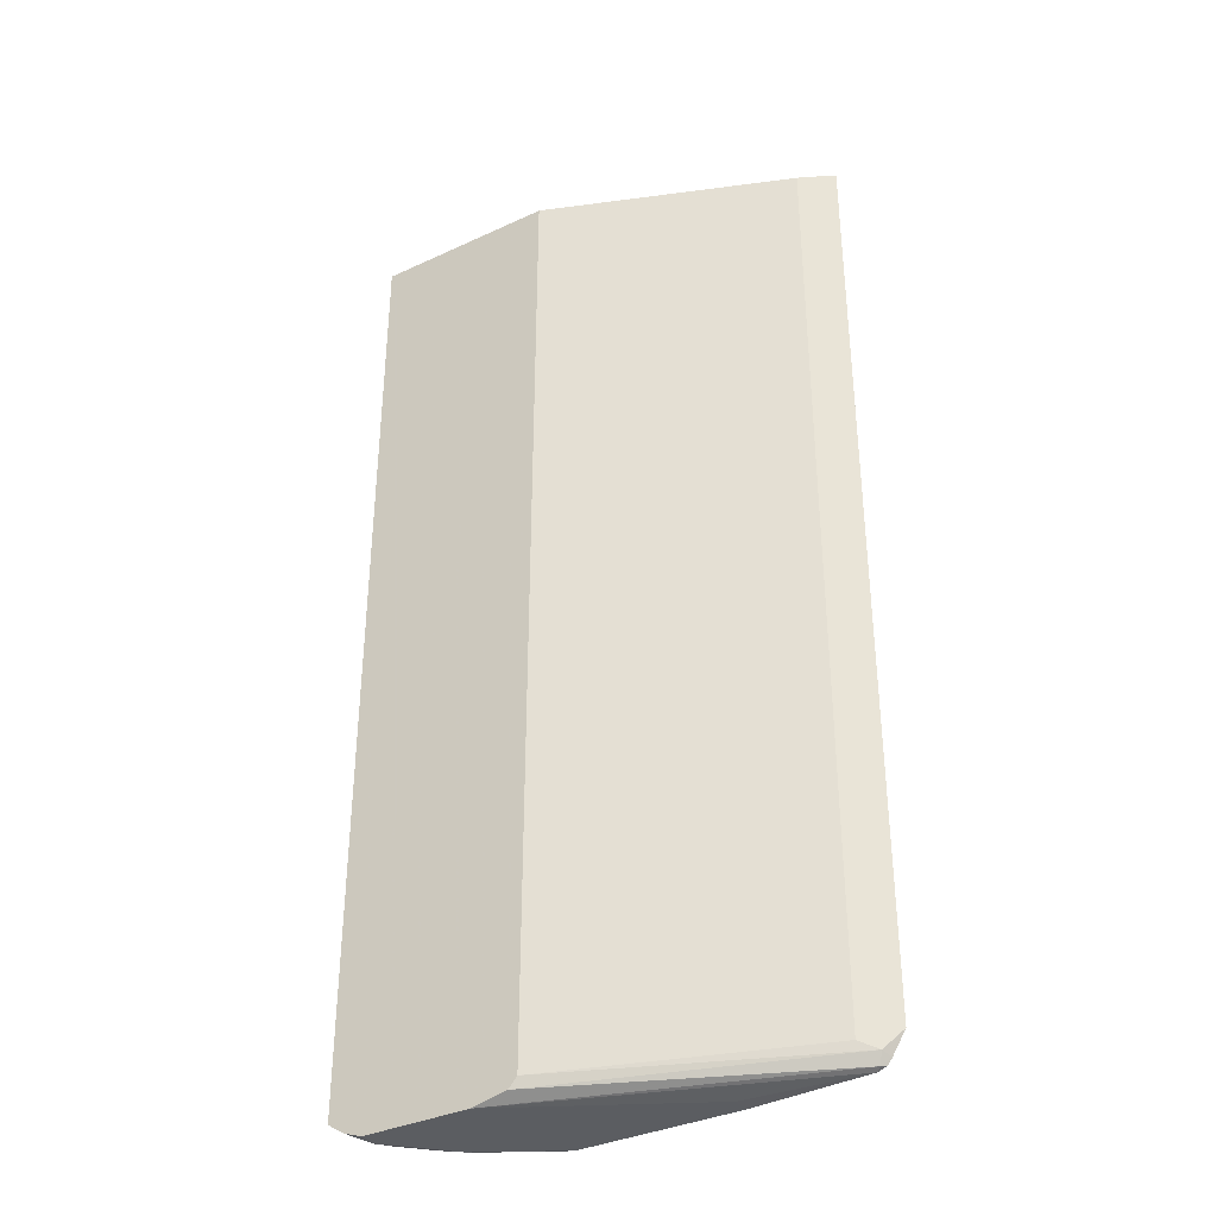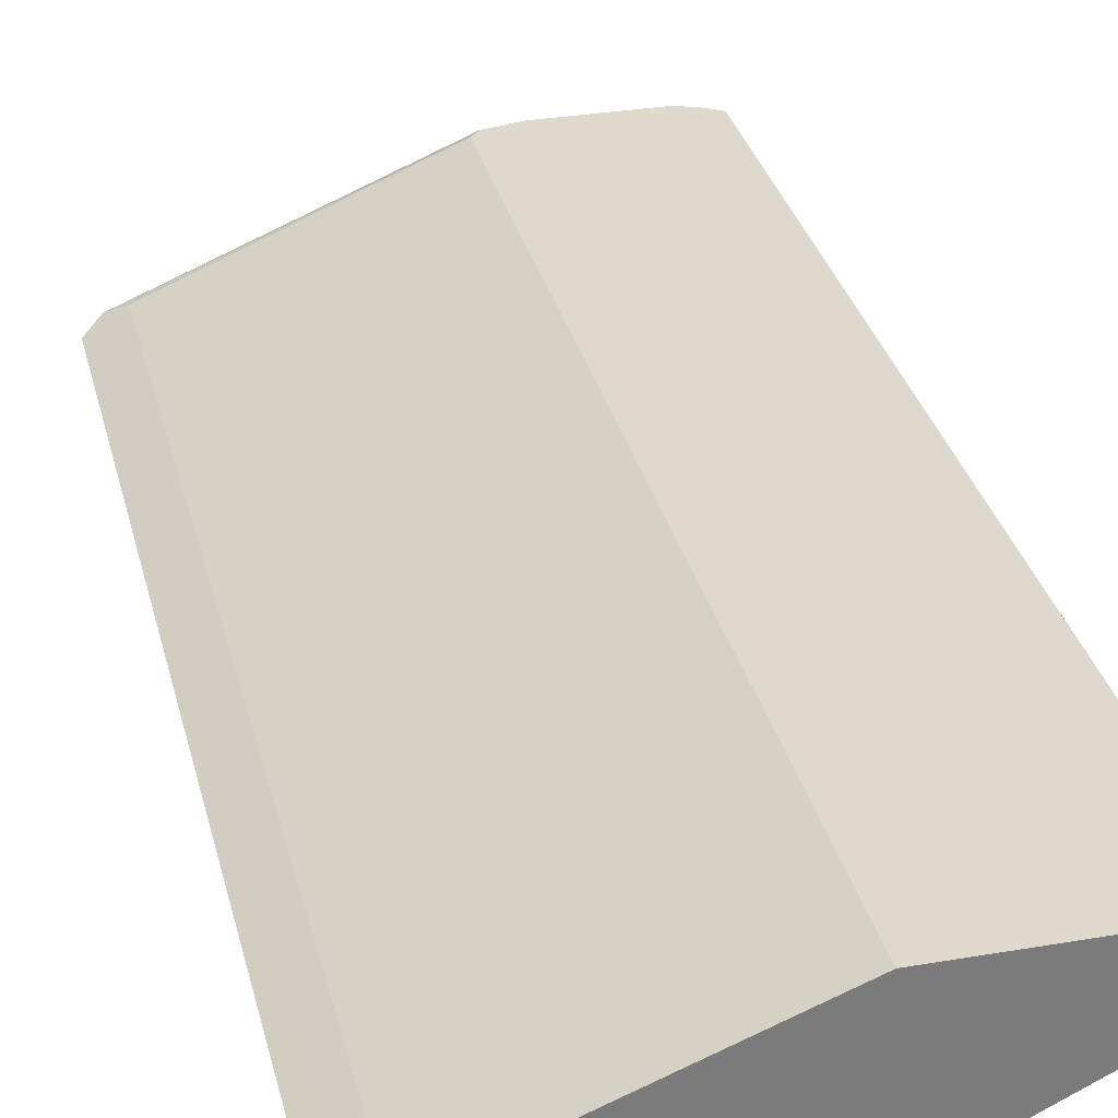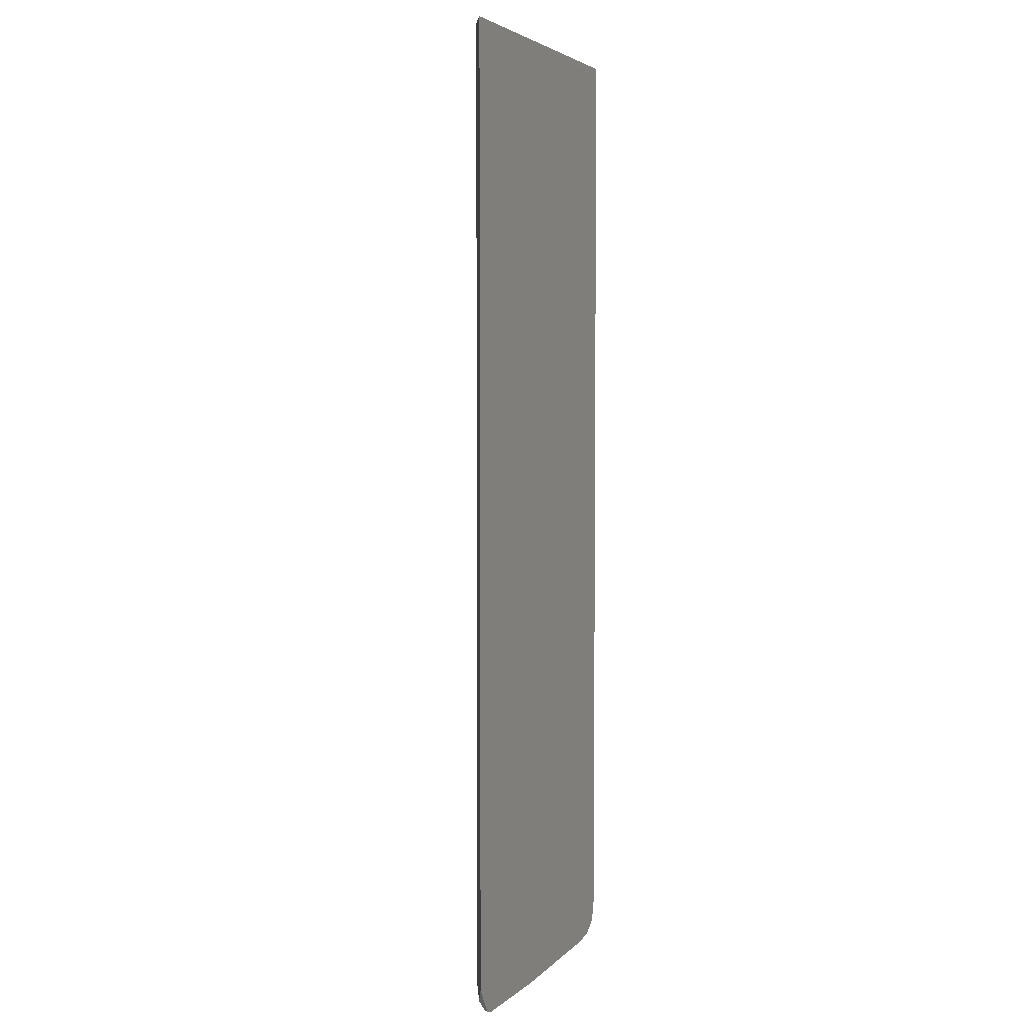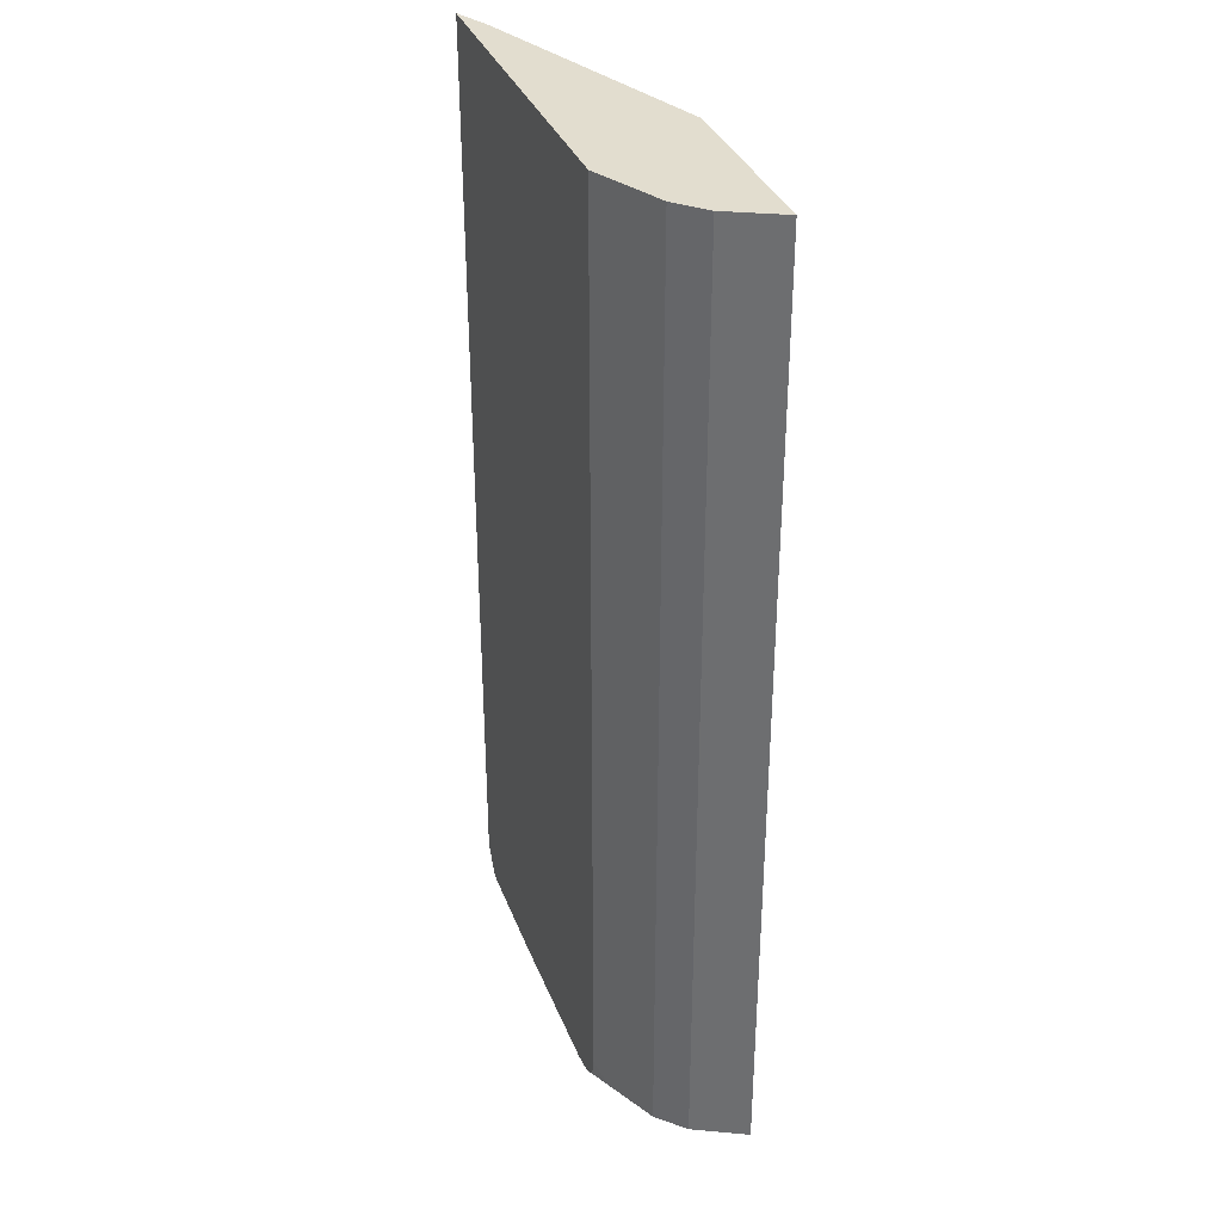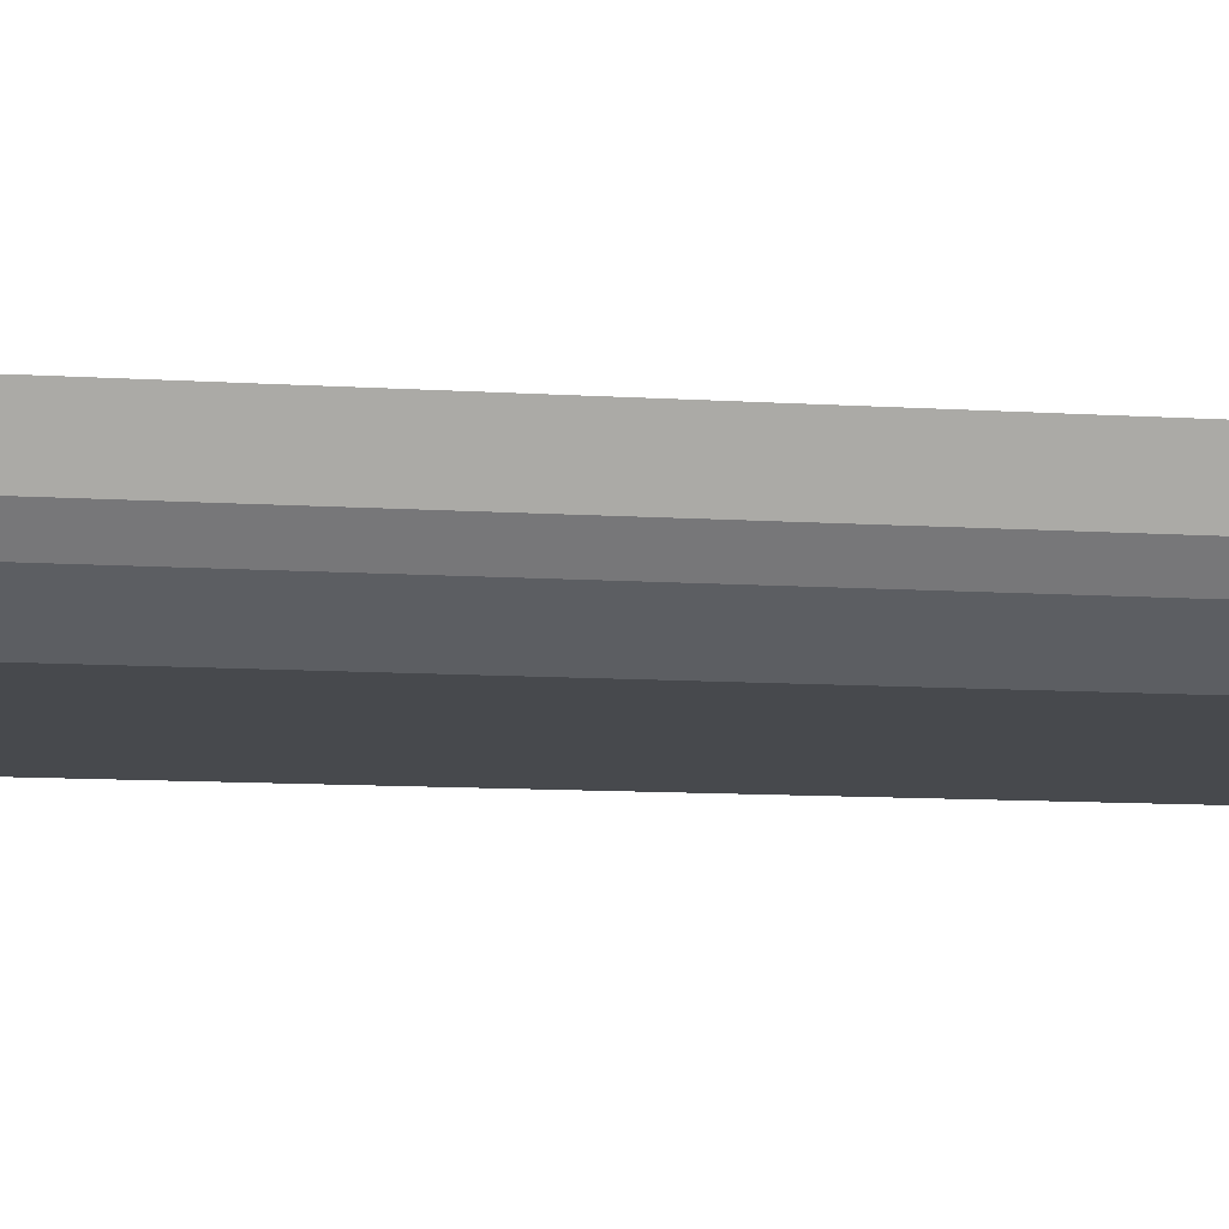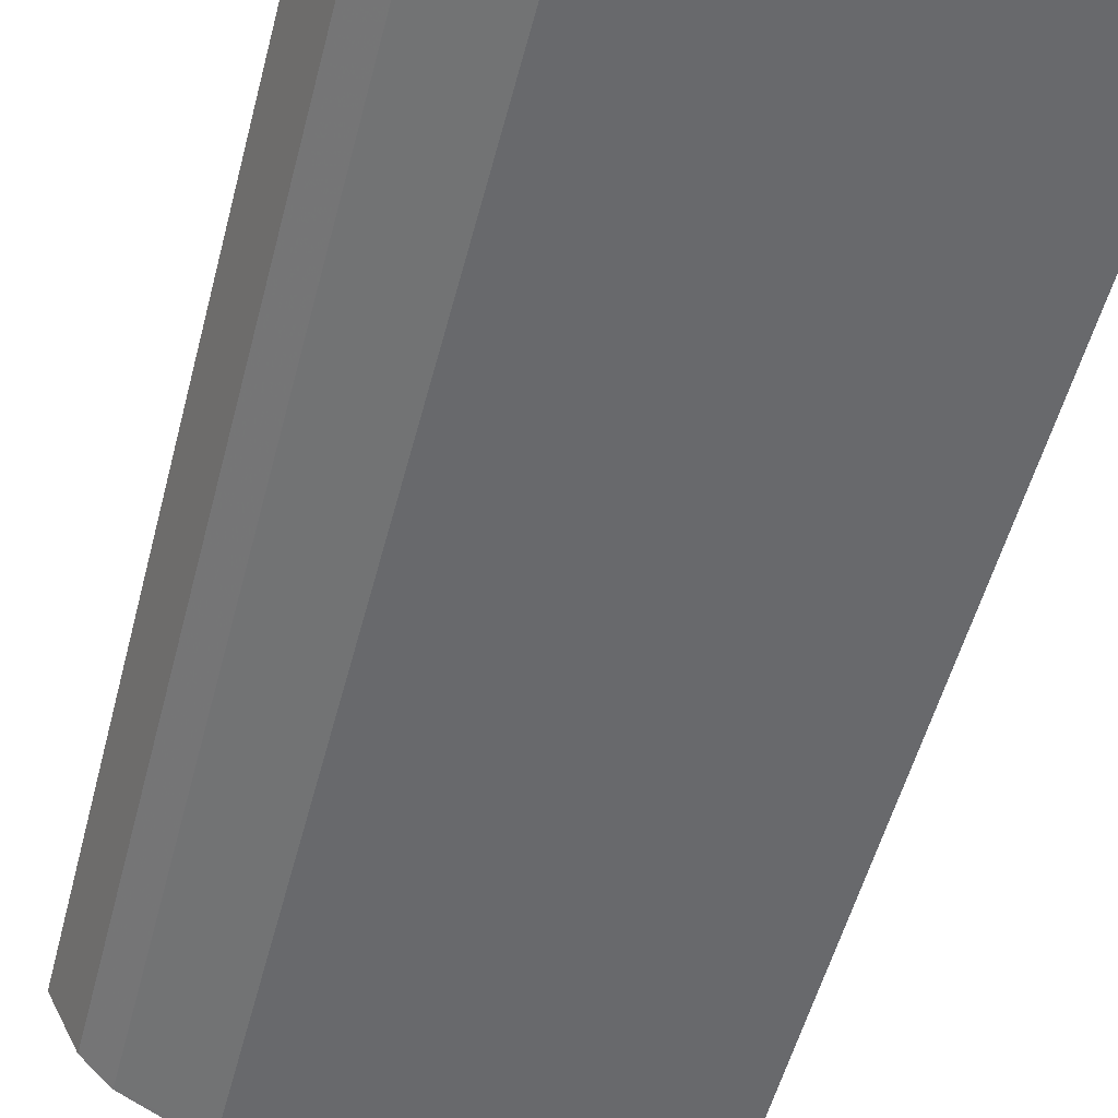
<metadata>
{"format":"obj","ext":"obj","renderer":"f3d","projection":"perspective","resolution":1024,"background":"white","views":[{"elev":-35.7,"azim":31.4,"up":"+Y"},{"elev":31.9,"azim":166.5,"up":"+Z"},{"elev":4.2,"azim":111.1,"up":"+Y"},{"elev":34.9,"azim":-109.7,"up":"+Y"},{"elev":-12.1,"azim":-98.0,"up":"+Z"},{"elev":-52.8,"azim":-14.4,"up":"+Z"}]}
</metadata>
<code>
v -0.3822 -0.4385 0.05016
v -0.3633 -0.4573 0.01253
v -0.3821 -0.4573 0.05012
v -0.3821 -0.4573 0.05016
v -0.3822 0.2195 0.05016
v -0.3634 0.2195 0.01272
v -0.3446 -0.4573 -0.006257
v -0.354 -0.4667 0.02193
v -0.3571 -0.4698 0.03758
v -0.3633 0.2195 0.01253
v -0.3709 -0.4648 0.05016
v -0.2505 0.2195 0.05016
v -0.2944 -0.4448 -0.03135
v -0.3069 -0.4573 -0.02506
v -0.2907 -0.4598 -0.03135
v -0.285 -0.4636 -0.03135
v -0.2794 -0.4673 -0.03135
v -0.3351 -0.4667 0.003135
v -0.3446 0.2195 -0.006257
v -0.3444 0.2195 -0.006361
v -0.3195 -0.4698 6.76e-06
v -0.3383 -0.4698 0.01879
v -0.3571 -0.4698 0.05016
v -0.07519 0.2195 -0.01879
v -0.2506 -0.4572 0.05016
v -0.07519 -0.451 -0.01879
v -0.2944 0.2129 -0.03135
v -0.2631 -0.4698 -0.03135
v -0.3195 0.2195 -0.01879
v -0.2819 -0.4698 0.05016
v -0.06261 0.2195 -0.02498
v -0.2569 -0.4643 0.05016
v -0.06267 -0.4573 -0.02506
v -0.05006 -0.4448 -0.03135
v -0.2944 0.2195 -0.03132
v -0.1344 0.2195 -0.03135
v -0.1504 -0.4698 -0.03135
v -0.1504 -0.4698 -0.01879
v -0.06895 -0.4667 -0.03135
v -0.0658 -0.4651 -0.02818
v -0.05006 0.2195 -0.03135
v -0.05952 -0.4601 -0.03135
v -0.06264 -0.4643 -0.03135
f 13 34 42
f 13 42 43
f 9 37 38
f 13 39 37
f 13 37 28
f 13 28 17
f 13 43 39
f 13 41 34
f 13 15 14
f 13 27 36
f 13 20 27
f 12 26 24
f 12 25 26
f 9 23 11
f 9 30 23
f 13 17 16
f 13 36 41
f 13 16 15
f 27 35 36
f 17 21 18
f 40 43 42
f 9 28 37
f 39 43 40
f 37 39 38
f 33 40 42
f 33 42 34
f 32 40 33
f 31 34 41
f 17 28 21
f 30 40 32
f 30 38 39
f 27 29 35
f 26 34 31
f 26 33 34
f 25 33 26
f 25 32 33
f 24 26 31
f 20 29 27
f 30 39 40
f 9 21 28
f 9 38 30
f 8 22 9
f 2 19 7
f 2 10 19
f 2 6 10
f 2 9 3
f 2 8 9
f 2 7 8
f 1 6 2
f 1 5 6
f 1 12 5
f 1 32 25
f 1 30 32
f 1 23 30
f 1 11 23
f 1 4 11
f 1 3 4
f 1 2 3
f 9 22 21
f 3 9 11
f 3 11 4
f 1 25 12
f 5 24 31
f 8 21 22
f 5 12 24
f 8 18 21
f 7 20 13
f 7 19 20
f 7 17 18
f 7 16 17
f 7 15 16
f 7 14 15
f 7 18 8
f 5 10 6
f 5 19 10
f 5 20 19
f 5 29 20
f 5 35 29
f 5 36 35
f 7 13 14
f 5 41 36
f 5 31 41

</code>
